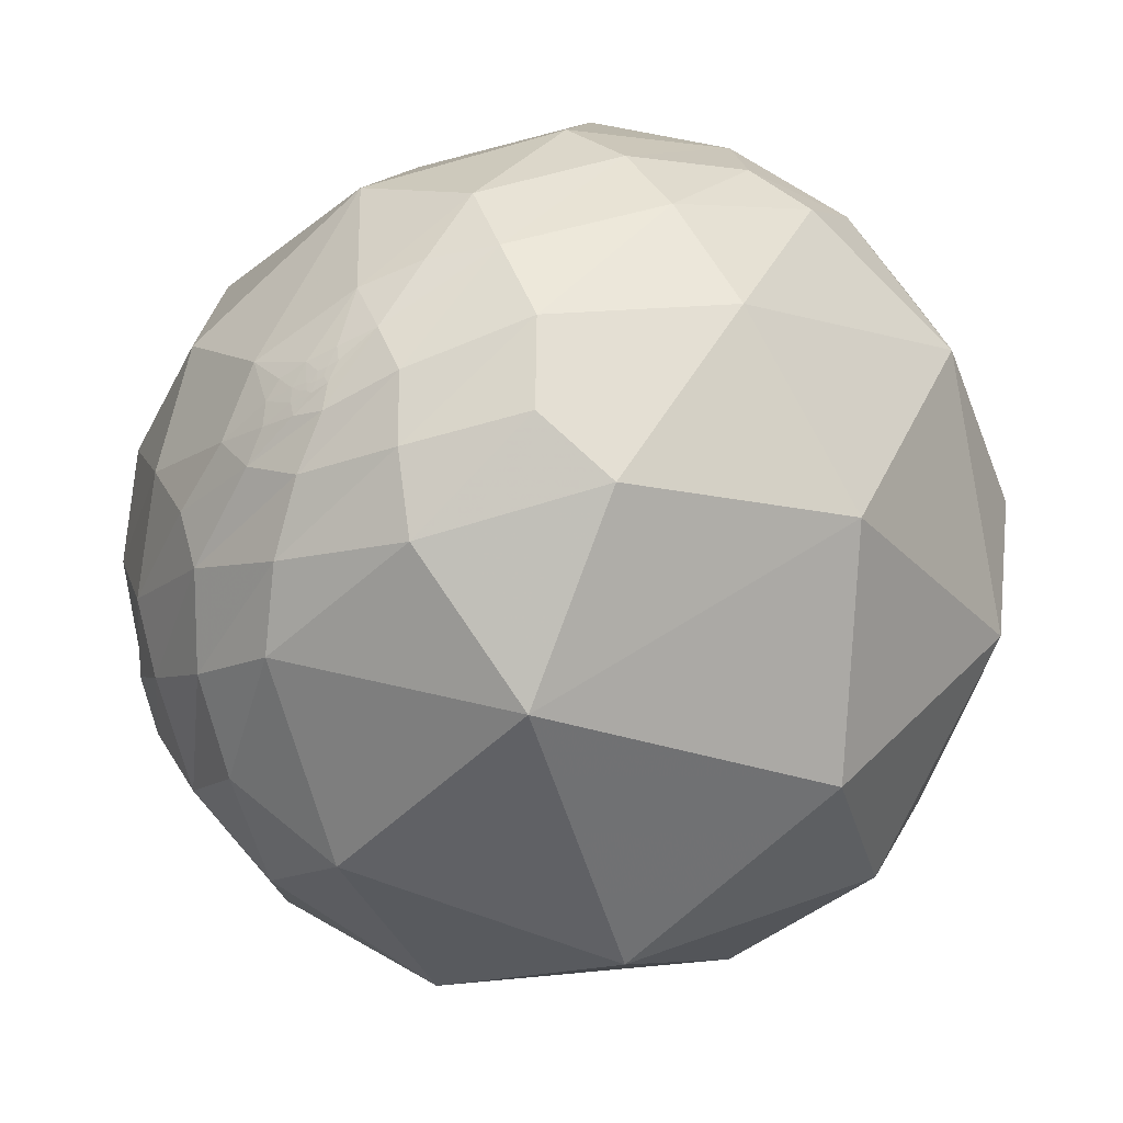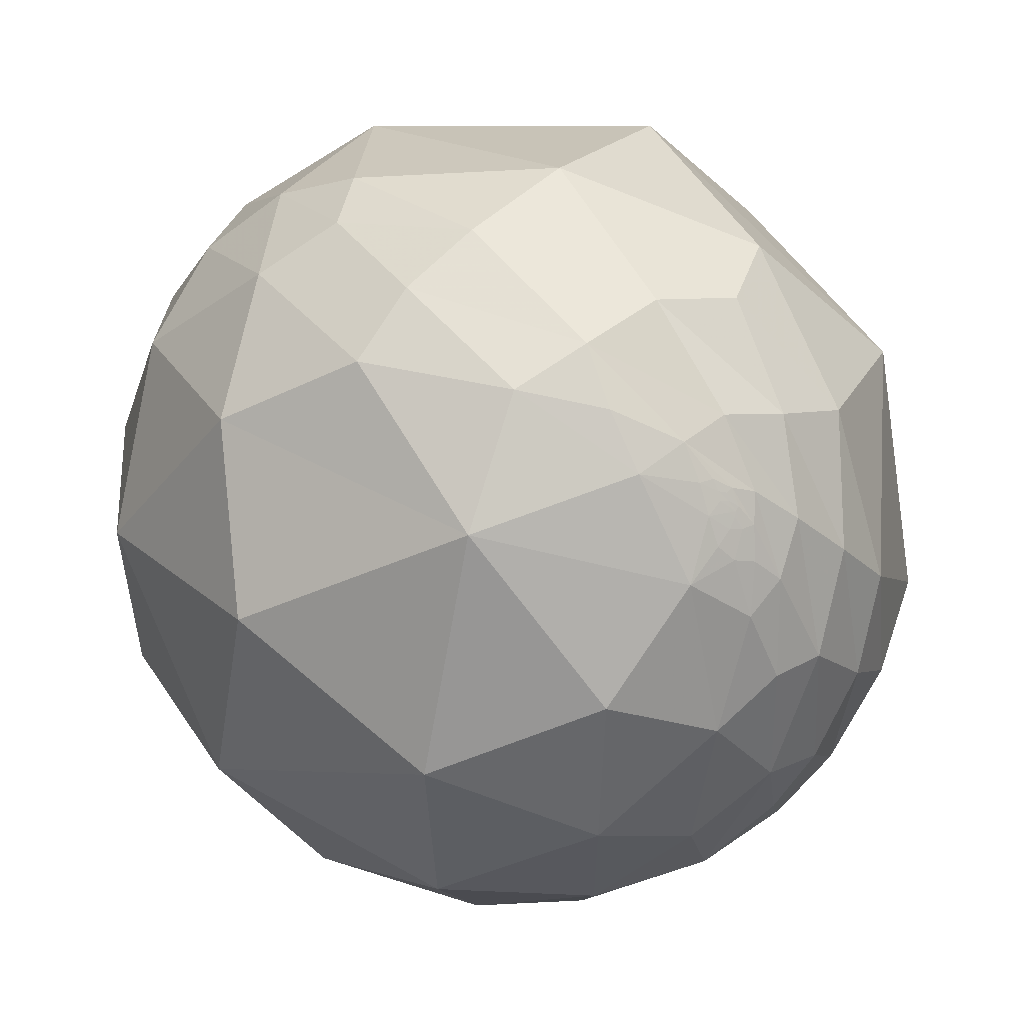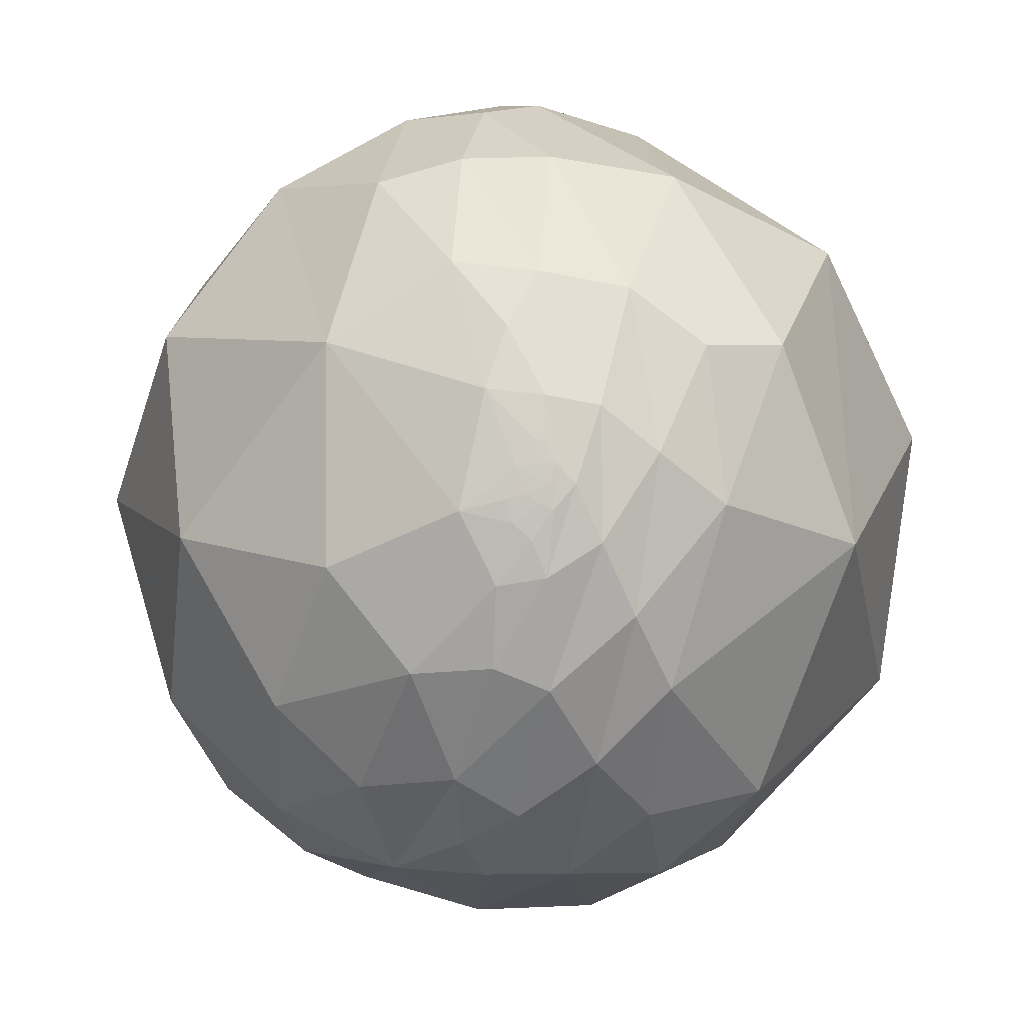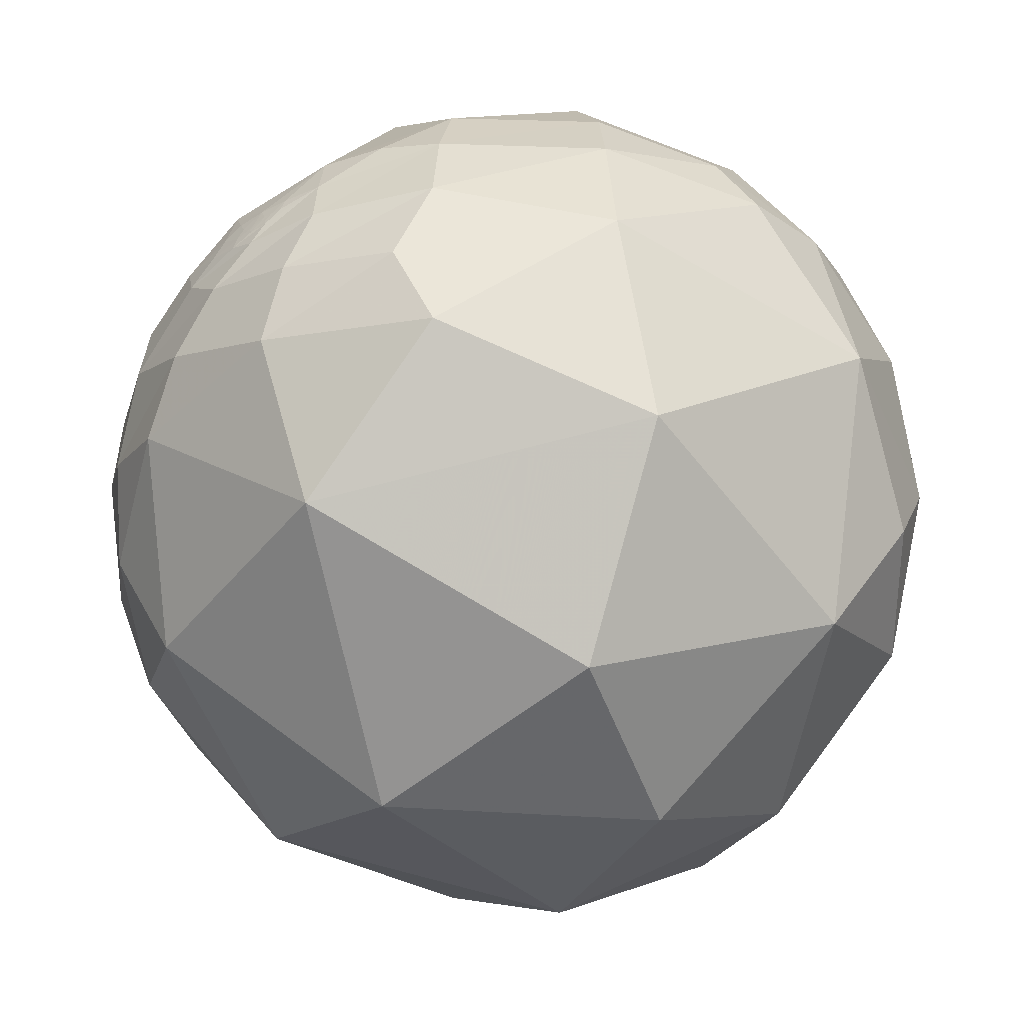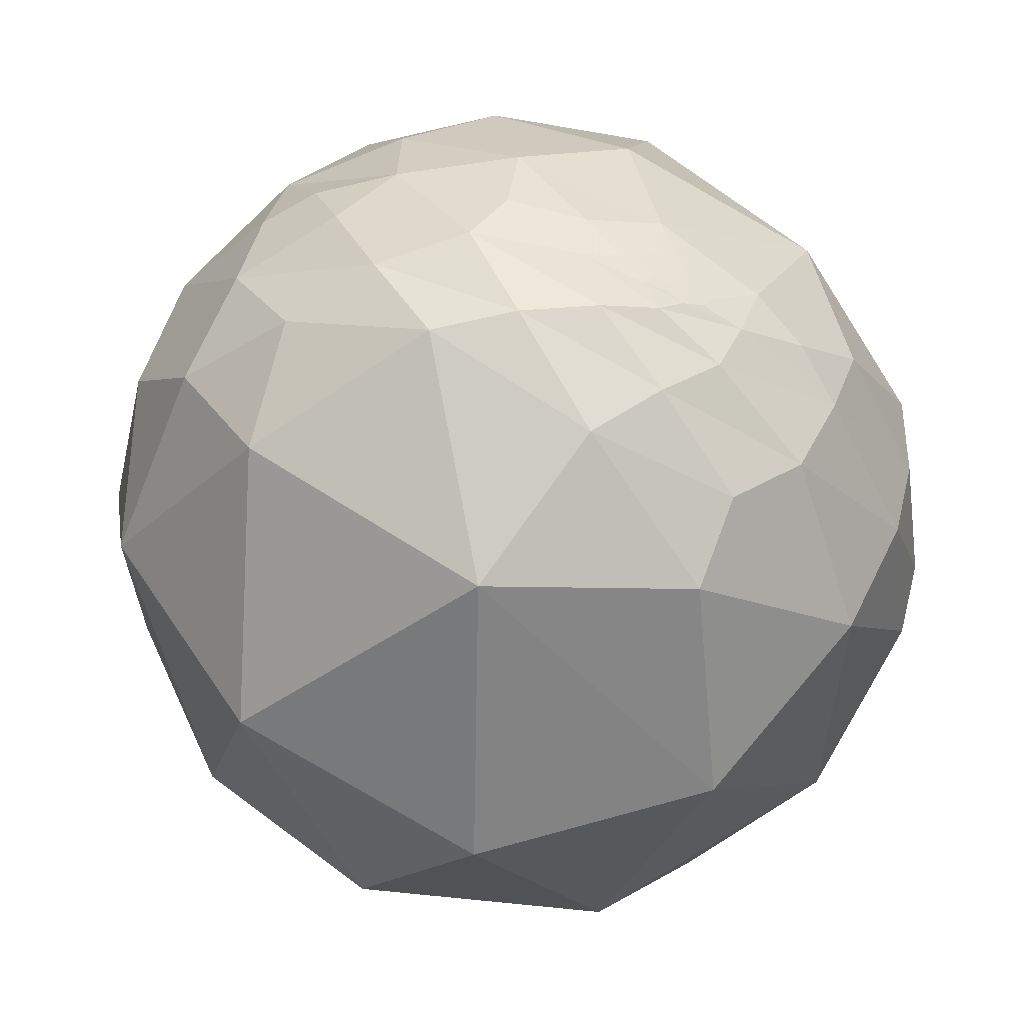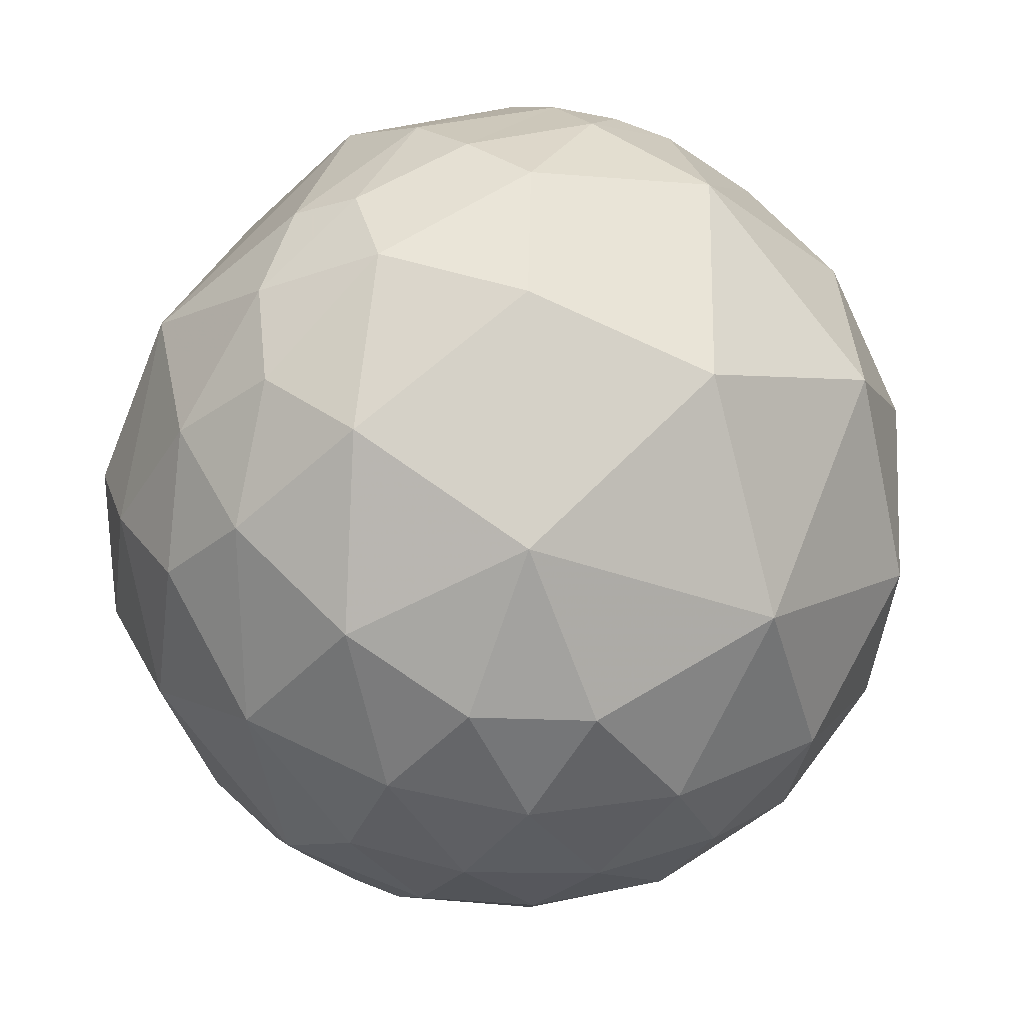
<metadata>
{"format":"obj","ext":"obj","renderer":"f3d","projection":"perspective","resolution":1024,"background":"white","views":[{"elev":42.8,"azim":124.0,"up":"+Y"},{"elev":64.0,"azim":16.4,"up":"+Y"},{"elev":48.7,"azim":61.7,"up":"+Y"},{"elev":27.4,"azim":149.2,"up":"+Y"},{"elev":-17.8,"azim":123.4,"up":"+Z"},{"elev":19.9,"azim":-64.7,"up":"+Y"}]}
</metadata>
<code>
v 0.4239 -0.6199 0.6603
v -0.0153 0.9095 -0.4155
v -0.5452 0.5402 -0.6411
v -0.472 0.03027 0.8811
v -0.2282 -0.3671 0.9018
v -0.7915 -0.1439 0.5939
v -0.9281 -0.1268 0.35
v -0.8069 -0.3975 0.437
v -0.8788 0.4743 0.05344
v 0.2185 -0.5838 0.782
v 0.17 -0.3932 0.9036
v -0.4743 0.8237 -0.3107
v 0.716 -0.495 0.4922
v 0.9174 -0.1637 0.3629
v -0.8193 0.5377 -0.1989
v -0.5856 -0.3915 0.7098
v -0.363 -0.5982 0.7144
v 0.08767 -0.7584 0.6458
v -0.06438 -0.6221 0.7803
v 0.4166 -0.799 0.4337
v 0.1112 0.611 -0.7838
v 0.3657 0.1301 -0.9216
v 0.8291 -0.1614 0.5354
v 0.7903 0.4268 -0.4396
v 0.2087 -0.8295 0.518
v -0.6598 0.6881 -0.3021
v -0.8187 0.3851 -0.4259
v -0.9952 0.04537 0.087
v -0.9507 0.2298 -0.2084
v 0.5727 0.7817 0.2468
v -0.7543 -0.6071 0.2499
v -0.7585 0.1212 -0.6403
v -0.5824 0.149 -0.7991
v 0.9943 -0.04758 -0.09522
v -0.4622 0.8727 -0.1575
v 0.3249 -0.9258 0.1932
v 0.4574 -0.1342 0.8791
v 0.1045 -0.05308 0.9931
v 0.4592 0.7815 -0.4224
v -0.932 -0.3304 0.1491
v -0.835 -0.5502 -0.004236
v -0.3358 -0.9 -0.278
v -0.1323 -0.9873 -0.0881
v -0.2846 -0.9537 -0.09684
v 0.5727 0.7817 0.2468
v 0.5727 0.7817 0.2468
v 0.5727 0.7817 0.2468
v 0.5727 0.7817 0.2468
v 0.5727 0.7817 0.2468
v 0.5727 0.7817 0.2468
v -0.6286 -0.7743 0.07248
v -0.2686 -0.7964 0.5418
v 0.1065 -0.9427 0.3161
v -0.01941 -0.9998 0.007755
v 0.5724 0.7819 0.247
v 0.5726 0.7818 0.2467
v 0.5726 0.7817 0.2471
v 0.5727 0.7817 0.2468
v 0.5727 0.7817 0.2468
v 0.5727 0.7817 0.2468
v 0.5727 0.7817 0.2468
v 0.5727 0.7817 0.2468
v 0.5727 0.7817 0.2468
v 0.5727 0.7817 0.2468
v 0.8773 0.08962 0.4715
v 0.5727 0.7817 0.2468
v 0.572 0.7822 0.2469
v 0.5722 0.7818 0.2478
v 0.616 0.7877 -0.01253
v 0.5273 0.8184 0.2284
v 0.5674 0.7851 0.2483
v 0.814 -0.0201 0.5805
v 0.6874 -0.204 0.697
v 0.5727 0.7816 0.2473
v 0.5727 0.7817 0.2468
v 0.5727 0.7817 0.2468
v 0.5728 0.7816 0.2468
v 0.5728 0.7816 0.2469
v 0.5728 0.7817 0.2469
v 0.5727 0.7818 0.2468
v 0.5729 0.7817 0.2464
v -0.0321 -0.8882 0.4584
v 0.5361 -0.8418 0.06241
v 0.5727 0.7817 0.2468
v 0.5106 0.8336 0.2105
v 0.4319 0.8862 0.1678
v 0.5589 0.7921 0.2453
v 0.5536 0.8069 0.206
v 0.05725 0.4364 0.8979
v 0.5727 0.7817 0.2468
v 0.8205 0.55 0.1558
v 0.7288 0.6743 -0.1189
v 0.7055 0.6863 0.1767
v 0.497 0.8651 0.06767
v 0.1767 0.9832 0.046
v 0.4127 0.5893 0.6945
v -0.4305 0.5594 0.7084
v 0.951 -0.2794 0.1325
v -0.61 0.7921 -0.02297
v -0.1452 0.976 -0.1625
v -0.2336 -0.5025 -0.8324
v -0.1911 -0.7816 -0.5938
v 0.924 0.2343 0.3022
v -0.9047 0.07443 -0.4194
v -0.2894 -0.9356 0.2022
v 0.773 -0.6112 -0.1697
v 0.1749 -0.3244 -0.9296
v 0.5542 0.7985 0.2352
v 0.4508 0.2417 0.8592
v 0.449 0.8646 -0.2255
v 0.2885 0.9499 -0.1205
v 0.5362 0.8076 0.2454
v 0.602 0.7768 0.1852
v 0.6188 0.7453 0.2483
v 0.3588 0.8922 0.2743
v 0.5714 0.7692 0.2859
v 0.04574 0.8633 0.5026
v 0.5219 0.7392 0.4257
v 0.7483 0.4734 0.4647
v 0.7024 0.6406 0.3102
v 0.597 0.7552 0.2707
v 0.5983 0.7276 0.3356
v 0.827 0.4244 0.3687
v 0.7887 0.1937 0.5834
v -0.2403 0.9706 0.01596
v 0.5734 0.7804 0.2492
v -0.5894 -0.1992 -0.7829
v -0.8057 -0.2783 -0.5229
v -0.4915 -0.8687 -0.06057
v 0.05763 0.9787 0.1972
v -0.3303 -0.883 -0.3336
v -0.3808 -0.8941 -0.2357
v -0.09326 -0.9654 -0.2436
v -0.03855 -0.9259 -0.3759
v 0.2427 -0.7489 -0.6166
v 0.3151 -0.923 -0.221
v -0.276 -0.9344 -0.2252
v -0.2641 0.07333 -0.9617
v 0.2418 -0.9701 -0.01997
v 0.2637 0.9495 0.17
v -0.2128 -0.9313 -0.2957
v 0.5456 0.8082 0.2216
v 0.5772 0.7826 0.2332
v -0.5152 -0.6498 -0.5589
v -0.541 -0.7505 -0.3794
v -0.4933 -0.8173 -0.2978
v -0.4776 -0.8566 -0.1951
v 0.5755 0.7761 0.258
v -0.397 -0.8645 -0.3083
v -0.02742 -0.9985 -0.04638
v -0.09152 -0.9922 -0.08501
v -0.04553 -0.9956 -0.08147
v -0.121 -0.9867 -0.1089
v -0.2976 -0.8497 -0.4353
v -0.2896 -0.9141 -0.2837
v 0.5706 0.7821 0.2503
v 0.585 -0.754 0.2988
v -0.8518 0.2545 0.4578
v -0.5816 -0.6329 0.5111
v 0.4173 -0.4072 0.8125
v -0.529 -0.7851 0.3222
v 0.5727 0.7817 0.2468
v 0.5725 0.7815 0.2482
v 0.5727 0.7817 0.2468
v 0.9809 0.03499 0.1911
v -0.5837 0.742 0.3298
v 0.522 0.8038 0.2853
v 0.6526 0.4402 0.6167
v -0.4348 -0.8116 -0.3901
v 0.5574 0.7618 0.3301
v 0.6407 0.701 0.3132
v -0.9536 -0.2281 -0.1963
v -0.139 -0.9783 -0.1535
v 0.0234 -0.9891 -0.1457
v -0.6853 -0.6811 -0.2579
v 0.4857 0.8427 0.2323
v 0.5591 0.7881 0.2575
v 0.9172 0.3813 0.1156
v 0.5731 0.7814 0.2469
v 0.7252 -0.2676 -0.6344
v 0.6613 0.6277 0.4108
v -0.01747 -0.9977 -0.06595
v -0.2956 0.9335 0.2029
v 0.5739 0.7814 0.2452
v 0.7998 -0.5555 0.2273
v 0.6488 0.1079 0.7533
f 8 6 7
f 37 11 160
f 3 12 2
f 34 106 180
f 54 53 105
f 79 78 77
f 179 126 184
f 117 97 89
f 96 109 168
f 168 119 181
f 96 118 117
f 119 120 181
f 104 32 128
f 172 128 175
f 132 137 44
f 41 175 51
f 138 127 33
f 102 134 154
f 16 6 8
f 26 27 15
f 40 28 172
f 159 161 52
f 49 162 58
f 71 156 67
f 88 85 142
f 96 89 109
f 91 103 178
f 166 117 183
f 136 174 134
f 175 146 147
f 127 101 144
f 143 184 121
f 69 92 110
f 6 4 158
f 83 157 36
f 83 136 106
f 85 88 86
f 117 115 130
f 175 144 145
f 2 21 3
f 29 28 9
f 185 14 13
f 24 92 178
f 61 62 164
f 159 17 16
f 18 82 25
f 26 35 12
f 12 3 26
f 22 107 138
f 40 7 28
f 29 172 28
f 59 47 63
f 159 8 31
f 31 8 40
f 53 20 25
f 53 36 20
f 34 180 24
f 47 50 46
f 48 46 49
f 156 163 68
f 13 23 73
f 162 59 63
f 59 45 50
f 76 58 64
f 72 124 73
f 76 64 90
f 77 66 60
f 81 184 67
f 53 25 82
f 60 164 75
f 60 66 164
f 123 119 124
f 108 112 87
f 92 69 91
f 89 96 117
f 117 166 97
f 2 111 110
f 2 12 100
f 53 82 105
f 107 101 138
f 183 117 130
f 110 111 69
f 94 113 93
f 93 69 94
f 113 94 86
f 113 88 114
f 113 120 93
f 117 118 115
f 181 171 122
f 124 65 123
f 56 80 66
f 100 95 111
f 135 101 107
f 44 173 43
f 130 115 140
f 149 42 132
f 142 108 143
f 121 184 148
f 176 115 167
f 144 154 169
f 70 176 112
f 147 44 129
f 131 42 149
f 174 182 152
f 54 150 182
f 151 54 43
f 173 151 153
f 141 154 134
f 137 155 141
f 73 1 13
f 38 5 11
f 4 5 38
f 28 158 9
f 1 10 18
f 35 100 12
f 185 13 157
f 19 11 5
f 19 5 17
f 22 24 180
f 29 27 104
f 107 22 180
f 159 52 17
f 32 3 33
f 3 32 27
f 37 160 73
f 34 98 106
f 106 98 185
f 56 77 81
f 75 90 60
f 163 74 68
f 78 74 179
f 76 164 48
f 143 88 142
f 73 124 186
f 91 93 123
f 97 4 89
f 178 103 165
f 99 166 183
f 183 125 99
f 103 123 65
f 186 168 109
f 168 186 124
f 118 167 115
f 167 118 170
f 168 118 96
f 129 105 51
f 155 42 131
f 180 135 107
f 174 133 134
f 121 122 171
f 175 129 51
f 138 101 127
f 115 176 86
f 45 162 49
f 179 163 126
f 106 136 135
f 84 80 90
f 148 116 121
f 175 145 146
f 132 44 147
f 174 173 133
f 148 184 126
f 178 34 24
f 97 158 4
f 99 26 15
f 18 19 52
f 64 62 84
f 100 125 95
f 36 139 83
f 86 94 95
f 2 110 39
f 172 29 104
f 54 151 152
f 113 86 88
f 123 93 120
f 122 118 181
f 54 182 174
f 139 174 136
f 144 175 128
f 126 156 148
f 13 1 20
f 16 5 4
f 160 11 10
f 98 165 14
f 103 14 165
f 8 159 16
f 47 46 48
f 48 49 76
f 79 77 60
f 50 45 46
f 52 161 105
f 36 54 139
f 77 179 81
f 184 81 179
f 67 56 81
f 68 55 67
f 62 63 30
f 63 58 162
f 63 62 64
f 85 70 142
f 72 73 23
f 164 76 75
f 55 68 57
f 70 112 108
f 143 114 88
f 32 104 27
f 177 112 167
f 171 181 120
f 84 66 80
f 108 87 184
f 1 73 160
f 43 173 153
f 156 177 148
f 21 24 22
f 158 7 6
f 18 25 1
f 26 3 27
f 59 50 47
f 77 56 66
f 62 30 164
f 120 113 114
f 37 73 186
f 109 37 186
f 114 143 121
f 121 116 122
f 130 140 95
f 86 176 85
f 131 169 154
f 164 66 61
f 67 55 56
f 22 138 21
f 185 157 83
f 36 157 20
f 136 83 139
f 180 106 135
f 158 166 9
f 159 31 161
f 102 135 134
f 132 147 146
f 15 29 9
f 13 14 23
f 24 21 39
f 92 24 39
f 10 19 18
f 4 6 16
f 7 40 8
f 47 30 63
f 109 38 37
f 41 31 40
f 49 46 45
f 161 51 105
f 82 52 105
f 54 36 53
f 55 80 56
f 156 126 163
f 55 57 80
f 30 47 48
f 30 48 164
f 49 58 76
f 162 45 59
f 57 78 79
f 74 78 57
f 23 14 65
f 65 72 23
f 60 90 80
f 67 156 68
f 71 67 184
f 179 77 78
f 179 74 163
f 64 84 90
f 90 75 76
f 69 111 94
f 4 38 89
f 92 91 178
f 93 91 69
f 97 166 158
f 99 9 166
f 111 95 94
f 165 98 34
f 99 125 35
f 100 111 2
f 102 101 135
f 40 172 41
f 119 168 124
f 169 146 145
f 145 144 169
f 173 174 152
f 32 33 127
f 128 32 127
f 172 104 128
f 31 51 161
f 31 41 51
f 183 130 125
f 184 87 71
f 132 42 137
f 133 141 134
f 134 135 136
f 173 44 137
f 146 169 149
f 149 132 146
f 95 140 86
f 141 155 131
f 70 85 176
f 144 128 127
f 149 169 131
f 116 148 177
f 87 177 71
f 154 141 131
f 184 143 108
f 37 38 11
f 5 16 17
f 20 157 13
f 28 7 158
f 185 98 14
f 99 15 9
f 11 19 10
f 25 20 1
f 29 15 27
f 83 106 185
f 44 54 105
f 54 44 43
f 124 72 65
f 71 177 156
f 108 142 70
f 74 57 68
f 57 79 60
f 80 57 60
f 177 87 112
f 38 109 89
f 103 91 123
f 103 65 14
f 170 116 167
f 167 116 177
f 120 119 123
f 122 116 170
f 118 122 170
f 168 181 118
f 125 130 95
f 175 41 172
f 105 129 44
f 155 137 42
f 141 173 137
f 173 141 133
f 114 121 171
f 129 175 147
f 115 86 140
f 101 102 144
f 154 144 102
f 110 92 39
f 176 167 112
f 34 178 165
f 138 3 21
f 138 33 3
f 26 99 35
f 52 19 17
f 84 62 61
f 125 100 35
f 84 61 66
f 63 64 58
f 18 52 82
f 2 39 21
f 139 54 174
f 152 150 54
f 160 10 1
f 114 171 120
f 152 151 173

</code>
